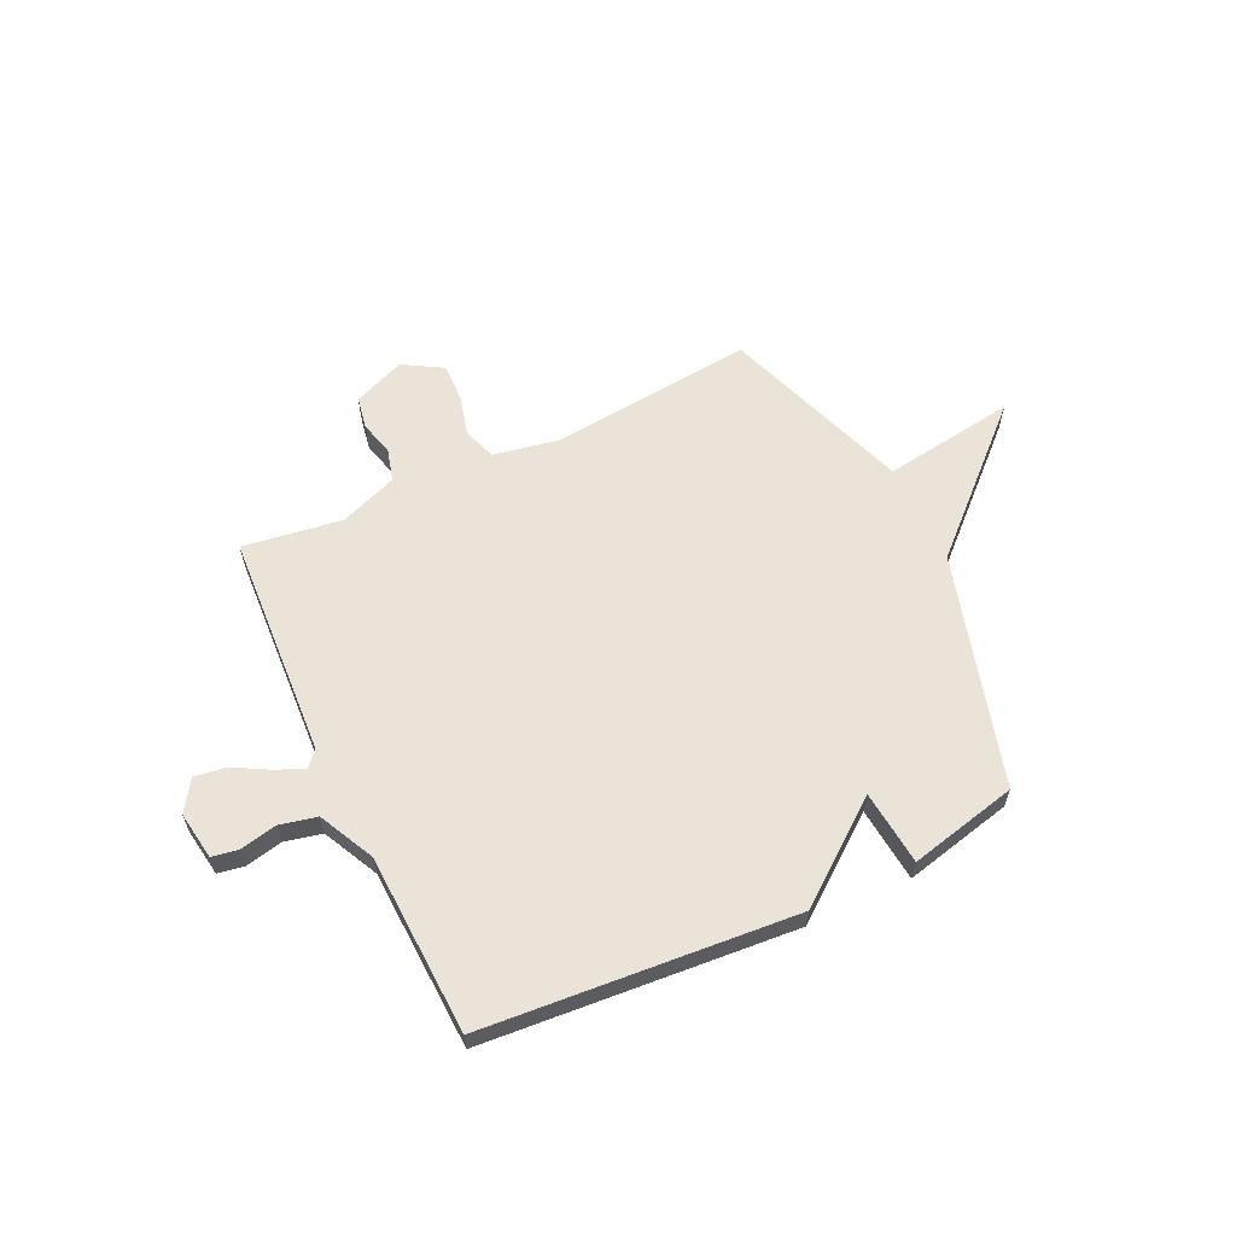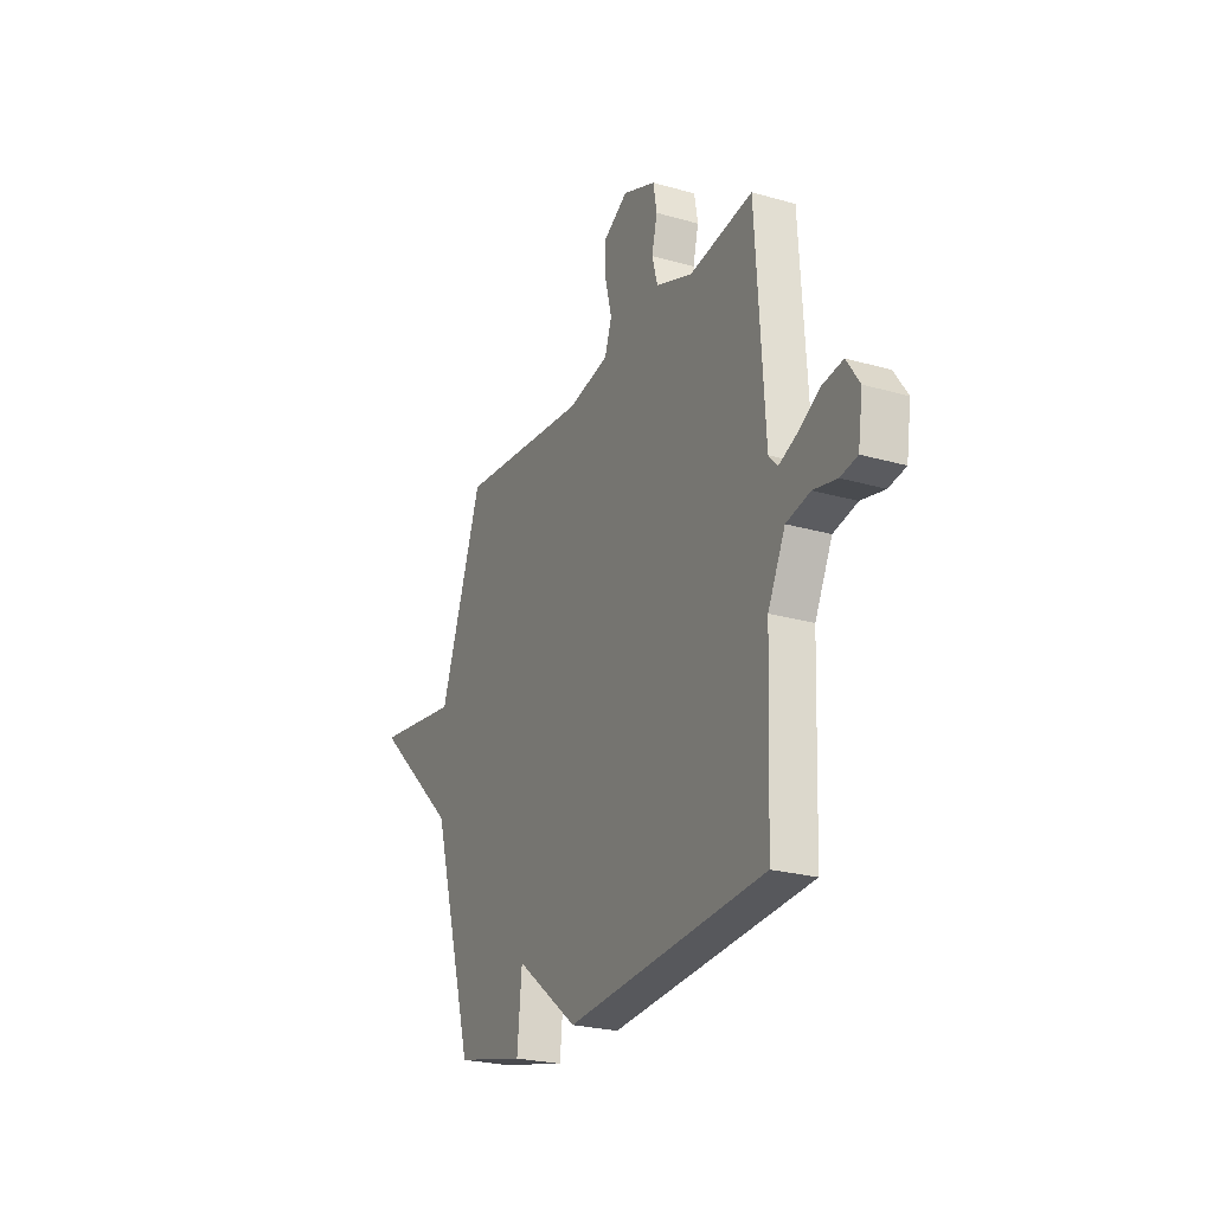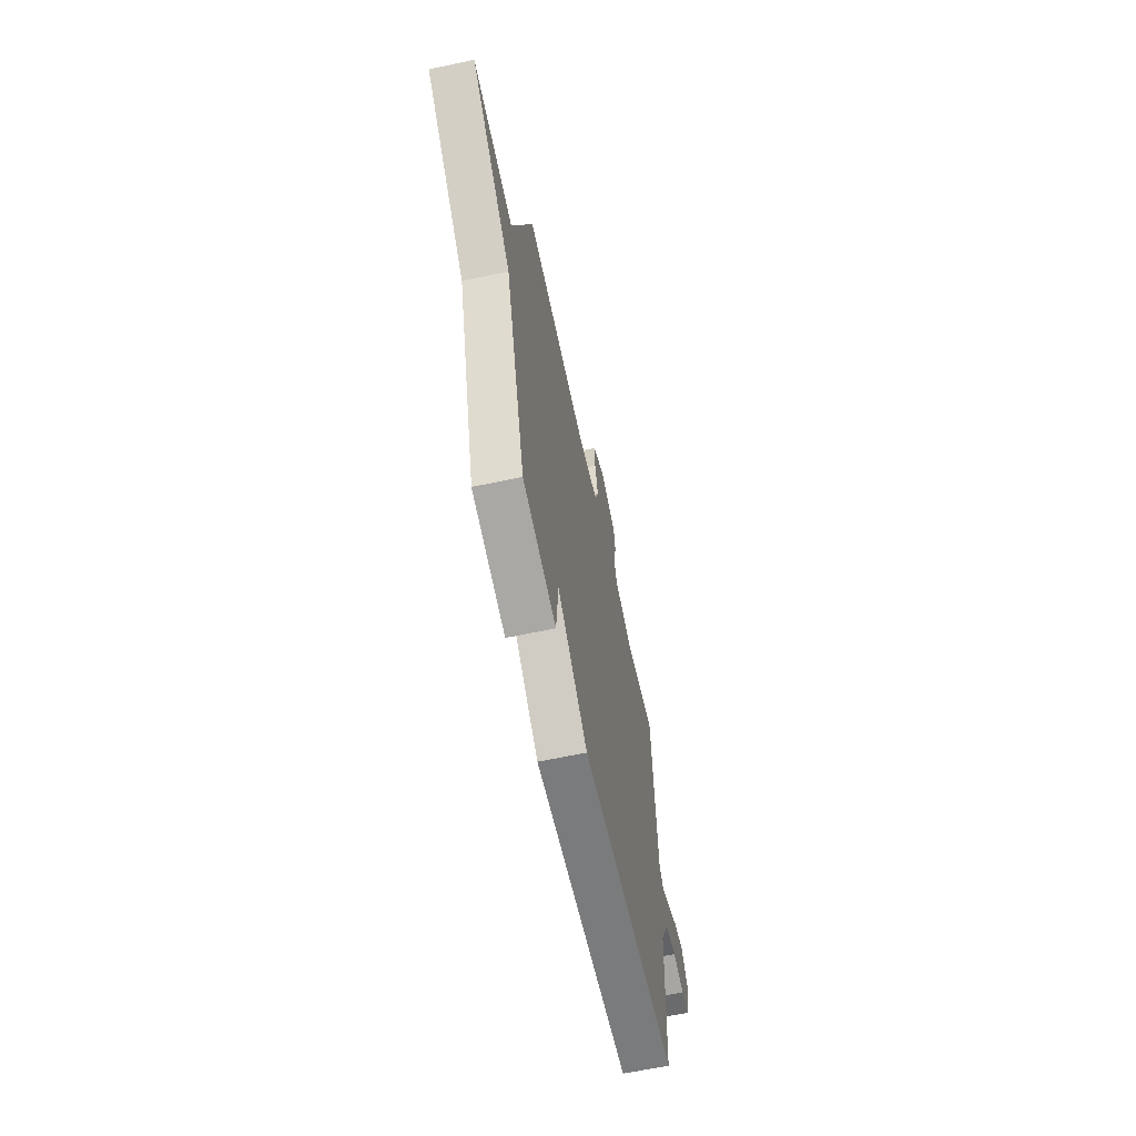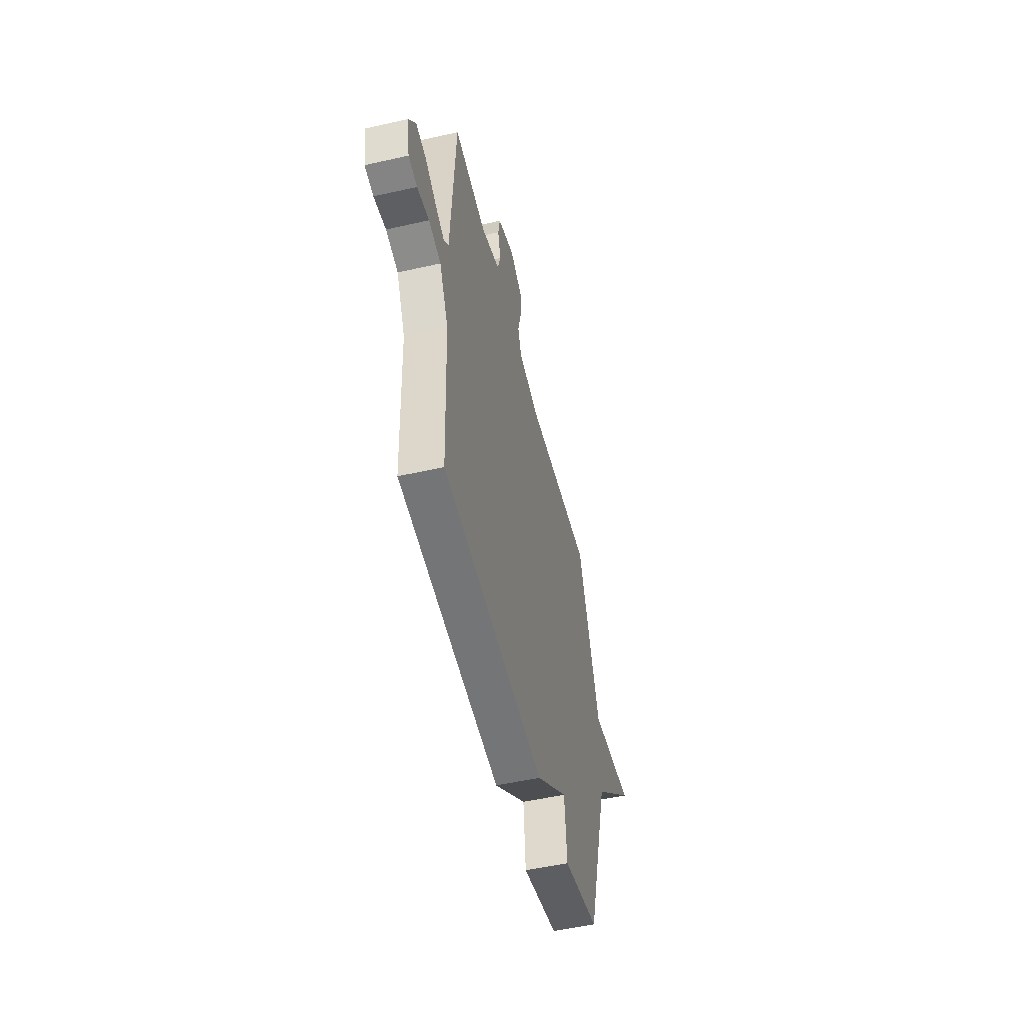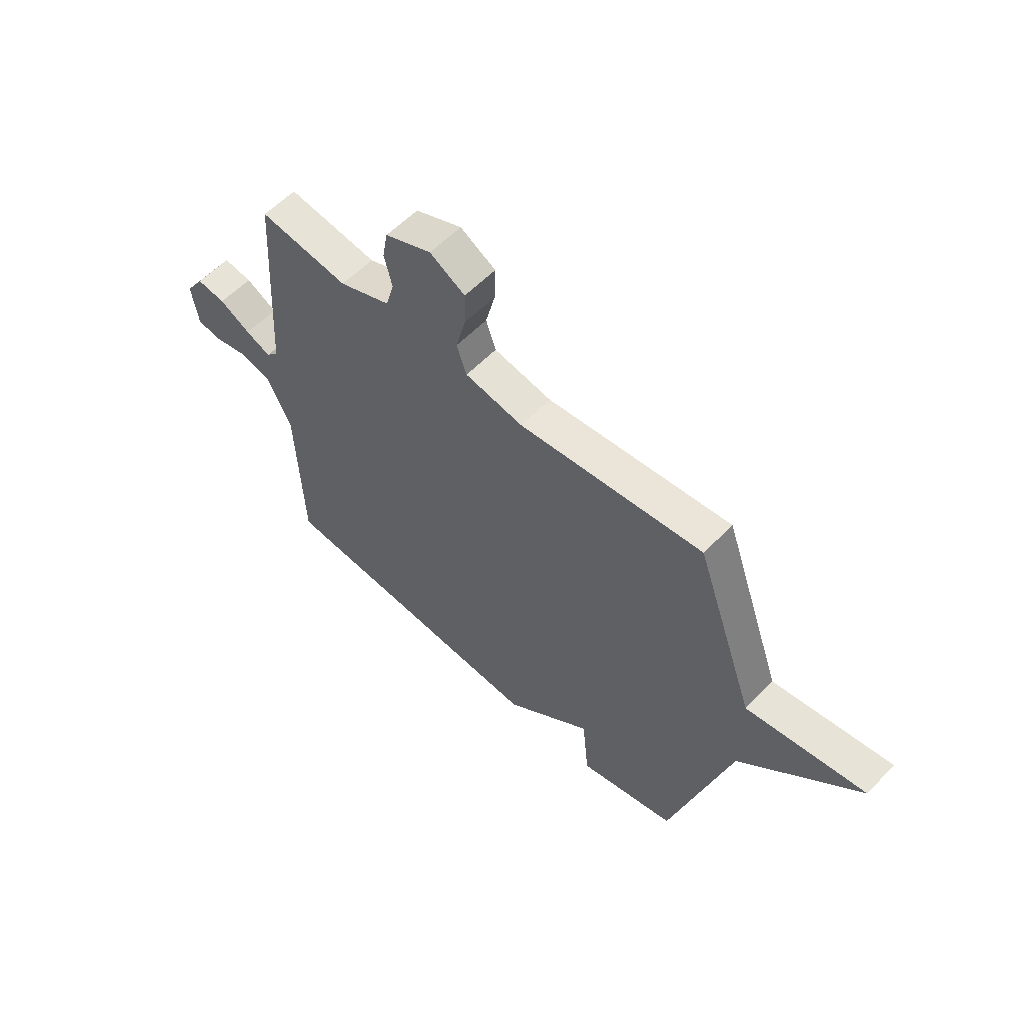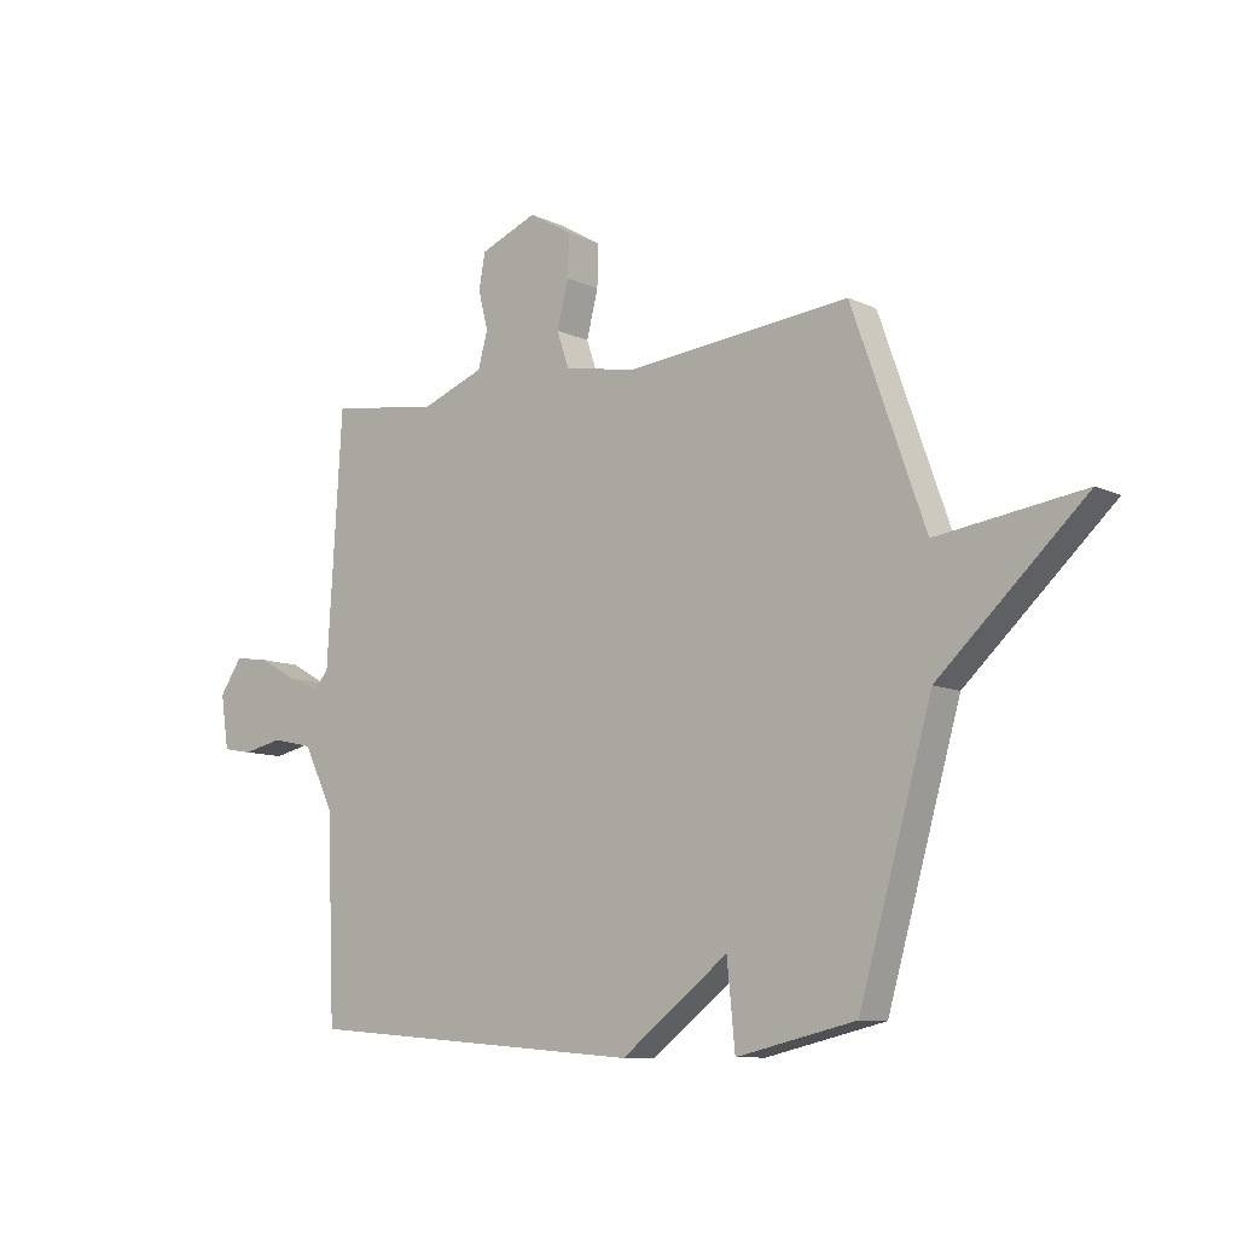
<metadata>
{"format":"obj","ext":"obj","renderer":"f3d","projection":"perspective","resolution":1024,"background":"white","views":[{"elev":60.9,"azim":154.6,"up":"+Y"},{"elev":-24.6,"azim":64.9,"up":"+Z"},{"elev":-62.8,"azim":-77.8,"up":"+Z"},{"elev":-52.1,"azim":103.7,"up":"+Z"},{"elev":57.6,"azim":-136.7,"up":"+Z"},{"elev":-9.6,"azim":-140.4,"up":"+Z"}]}
</metadata>
<code>
v -0.5 0.07 0.5
v -0.108 0.07 0.462
v 0.016 0.07 0.486
v 0.037 0.07 0.548
v 0.017 0.07 0.627
v 0.015 0.07 0.699
v 0.09 0.07 0.743
v 0.189 0.07 0.703
v 0.2 0.07 0.642
v 0.183 0.07 0.575
v 0.2 0.07 0.514
v 0.31 0.07 0.472
v 0.5 0.07 0.5
v 0.526 0.07 0.071
v 0.552 0.07 0.042
v 0.606 0.07 0.065
v 0.672 0.07 0.102
v 0.733 0.07 0.111
v 0.772 0.07 0.053
v 0.758 0.07 -0.039
v 0.707 0.07 -0.048
v 0.637 0.07 -0.033
v 0.566 0.07 -0.049
v 0.514 0.07 -0.155
v 0.5 0.07 -0.5
v -0.093 0.07 -0.548
v -0.279 0.07 -0.405
v -0.293 0.07 -0.548
v -0.5 0.07 -0.5
v -0.627 0.07 -0.059
v -0.881 0.07 0.177
v -0.627 0.07 0.141
v -0.5 0 0.5
v -0.108 0 0.462
v 0.016 0 0.486
v 0.037 0 0.548
v 0.017 0 0.627
v 0.015 0 0.699
v 0.09 0 0.743
v 0.189 0 0.703
v 0.2 0 0.642
v 0.183 0 0.575
v 0.2 0 0.514
v 0.31 0 0.472
v 0.5 0 0.5
v 0.526 0 0.071
v 0.552 0 0.042
v 0.606 0 0.065
v 0.672 0 0.102
v 0.733 0 0.111
v 0.772 0 0.053
v 0.758 0 -0.039
v 0.707 0 -0.048
v 0.637 0 -0.033
v 0.566 0 -0.049
v 0.514 0 -0.155
v 0.5 0 -0.5
v -0.093 0 -0.548
v -0.279 0 -0.405
v -0.293 0 -0.548
v -0.5 0 -0.5
v -0.627 0 -0.059
v -0.881 0 0.177
v -0.627 0 0.141
f 30 31 32
f 30 32 1
f 29 30 1
f 28 29 1
f 27 28 1
f 27 1 2
f 26 27 2
f 25 26 2
f 24 25 2
f 23 24 2 3
f 22 23 3
f 20 21 22
f 19 20 22
f 18 19 22
f 17 18 22
f 16 17 22
f 15 16 22
f 15 22 3
f 14 15 3 4
f 12 13 14
f 11 12 14 4
f 5 6 7
f 4 5 7
f 11 4 7
f 10 11 7
f 7 8 9 10
f 64 63 62
f 33 64 62
f 33 62 61
f 33 61 60
f 33 60 59
f 34 33 59
f 34 59 58
f 34 58 57
f 34 57 56
f 35 34 56 55
f 35 55 54
f 54 53 52
f 54 52 51
f 54 51 50
f 54 50 49
f 54 49 48
f 54 48 47
f 35 54 47
f 36 35 47 46
f 46 45 44
f 36 46 44 43
f 39 38 37
f 39 37 36
f 39 36 43
f 39 43 42
f 42 41 40 39
f 1 33 34 2
f 2 34 35 3
f 3 35 36 4
f 4 36 37 5
f 5 37 38 6
f 6 38 39 7
f 7 39 40 8
f 8 40 41 9
f 9 41 42 10
f 10 42 43 11
f 11 43 44 12
f 12 44 45 13
f 13 45 46 14
f 14 46 47 15
f 15 47 48 16
f 16 48 49 17
f 17 49 50 18
f 18 50 51 19
f 19 51 52 20
f 20 52 53 21
f 21 53 54 22
f 22 54 55 23
f 23 55 56 24
f 24 56 57 25
f 25 57 58 26
f 26 58 59 27
f 27 59 60 28
f 28 60 61 29
f 29 61 62 30
f 30 62 63 31
f 31 63 64 32
f 32 64 33 1

</code>
